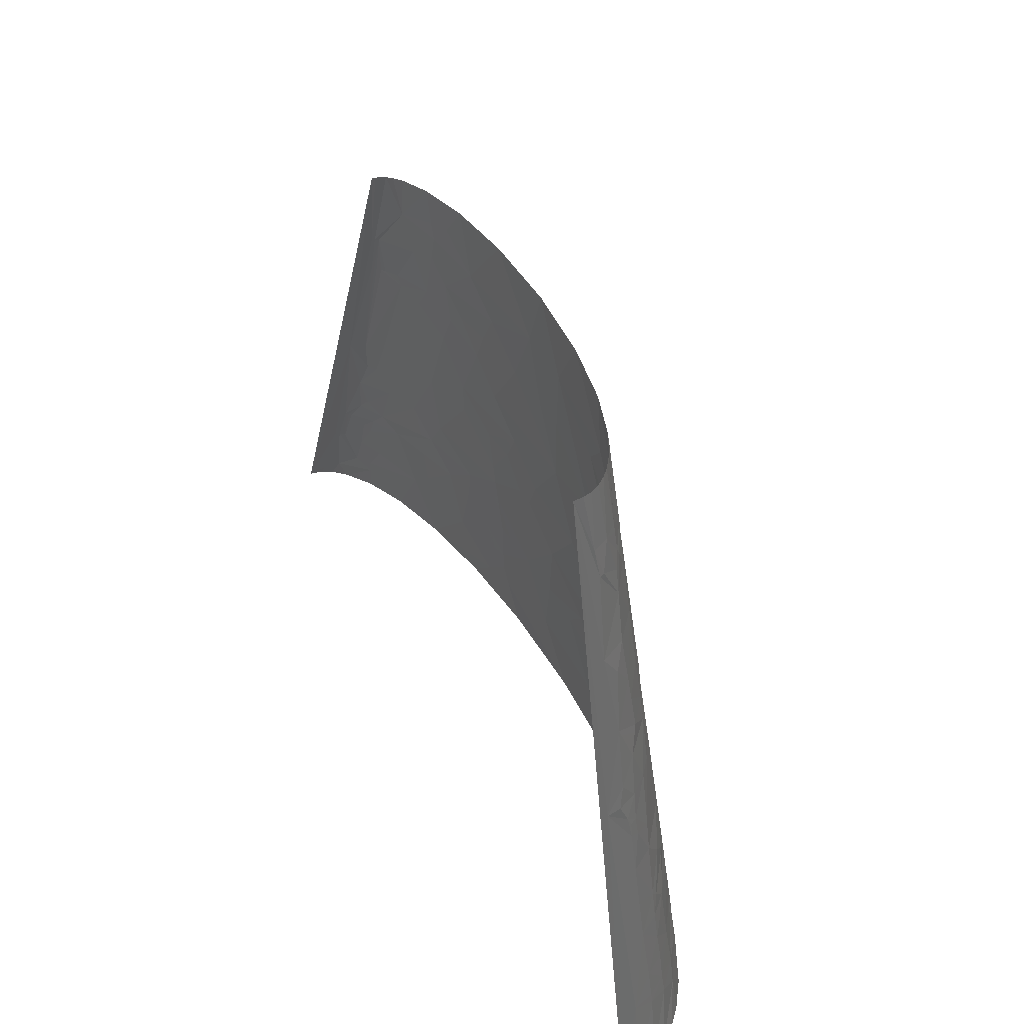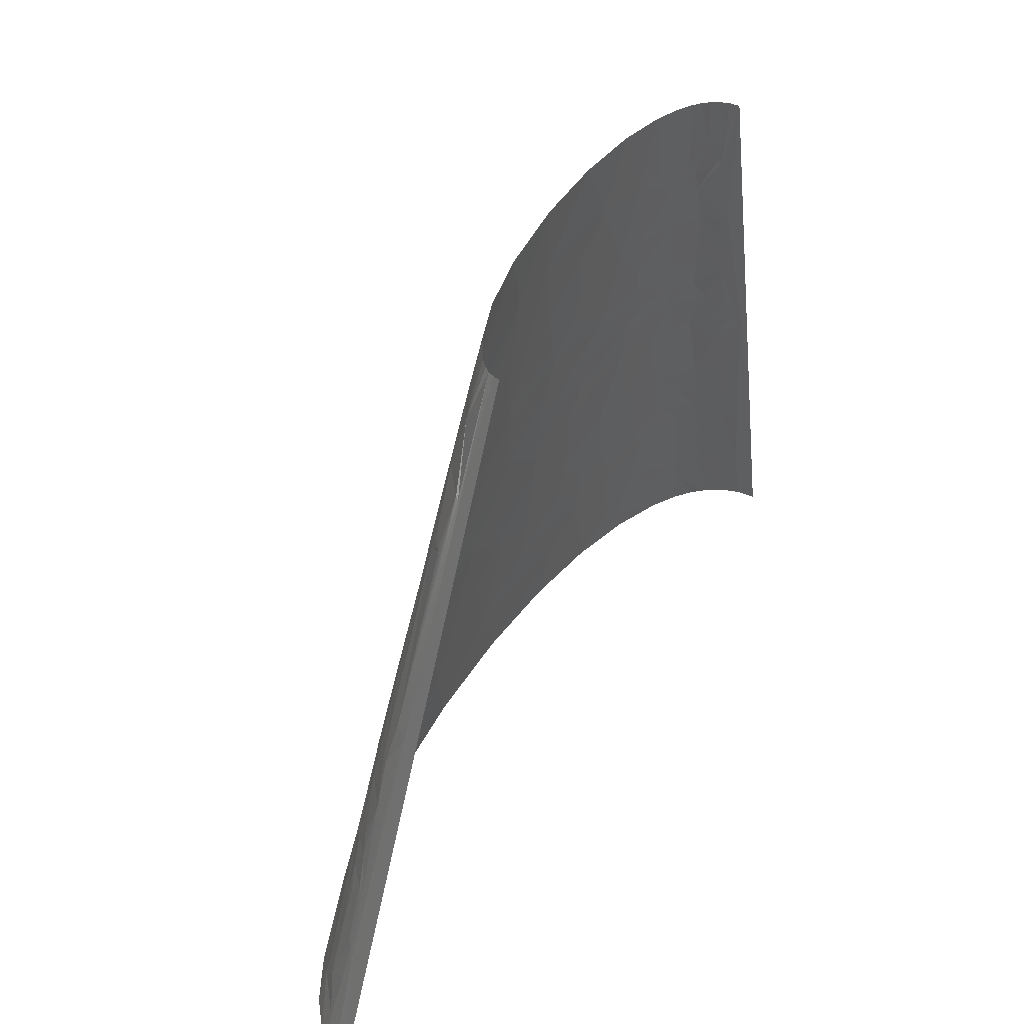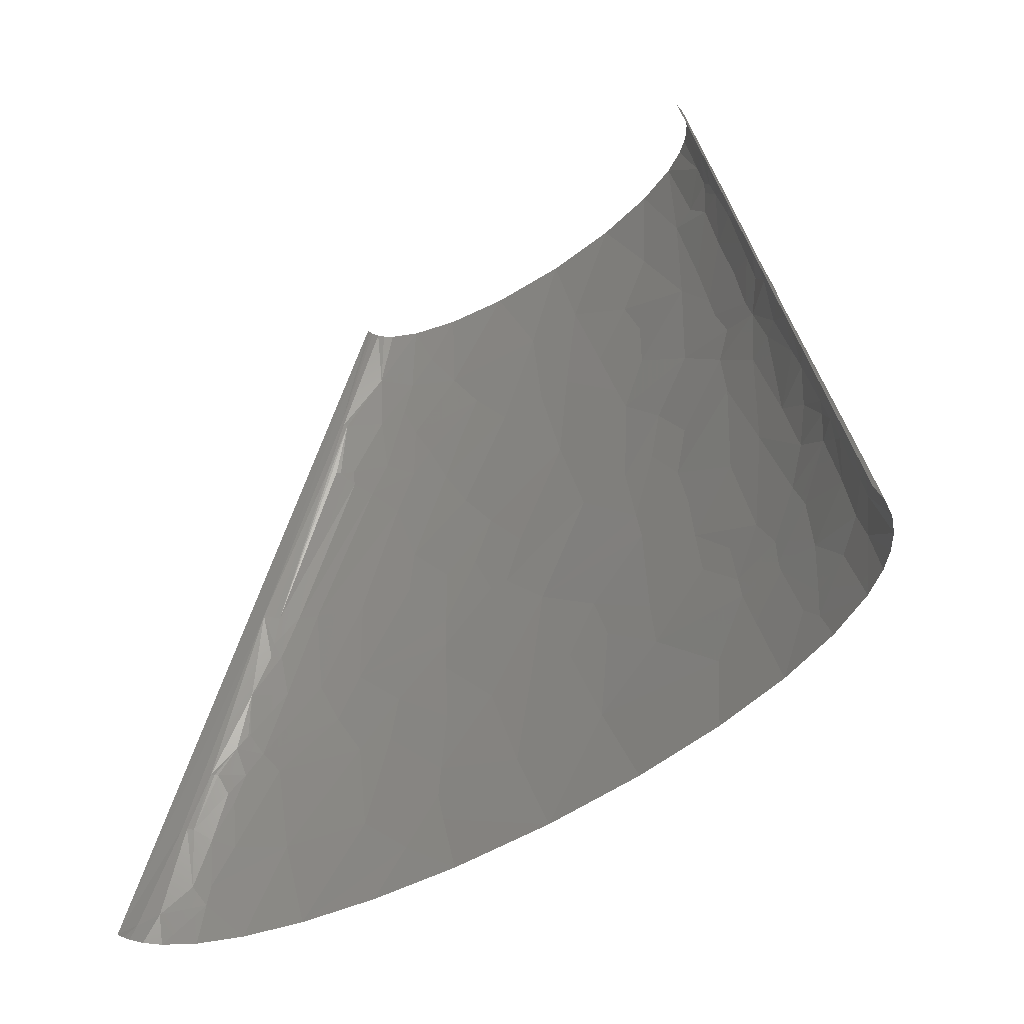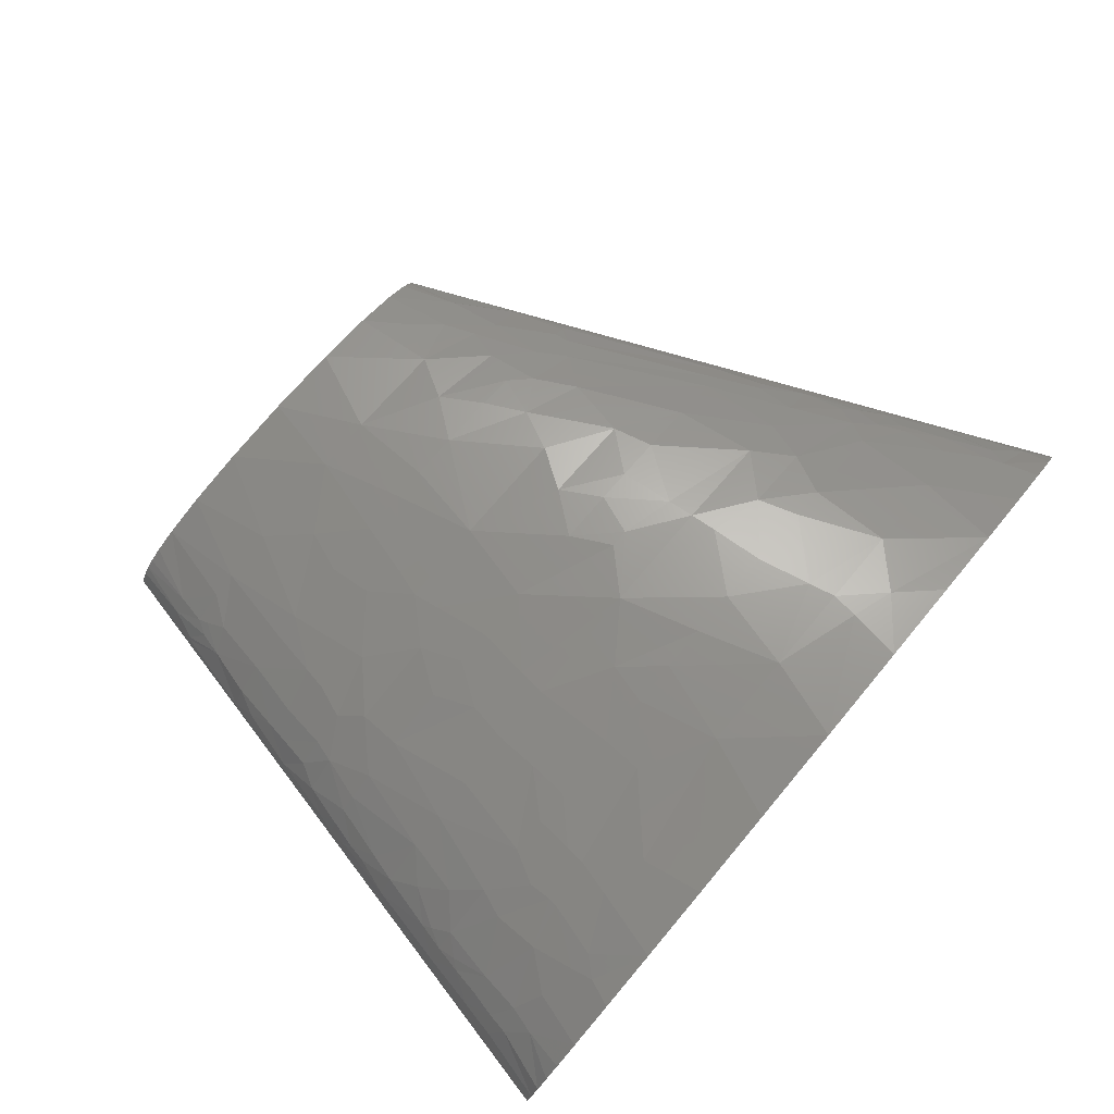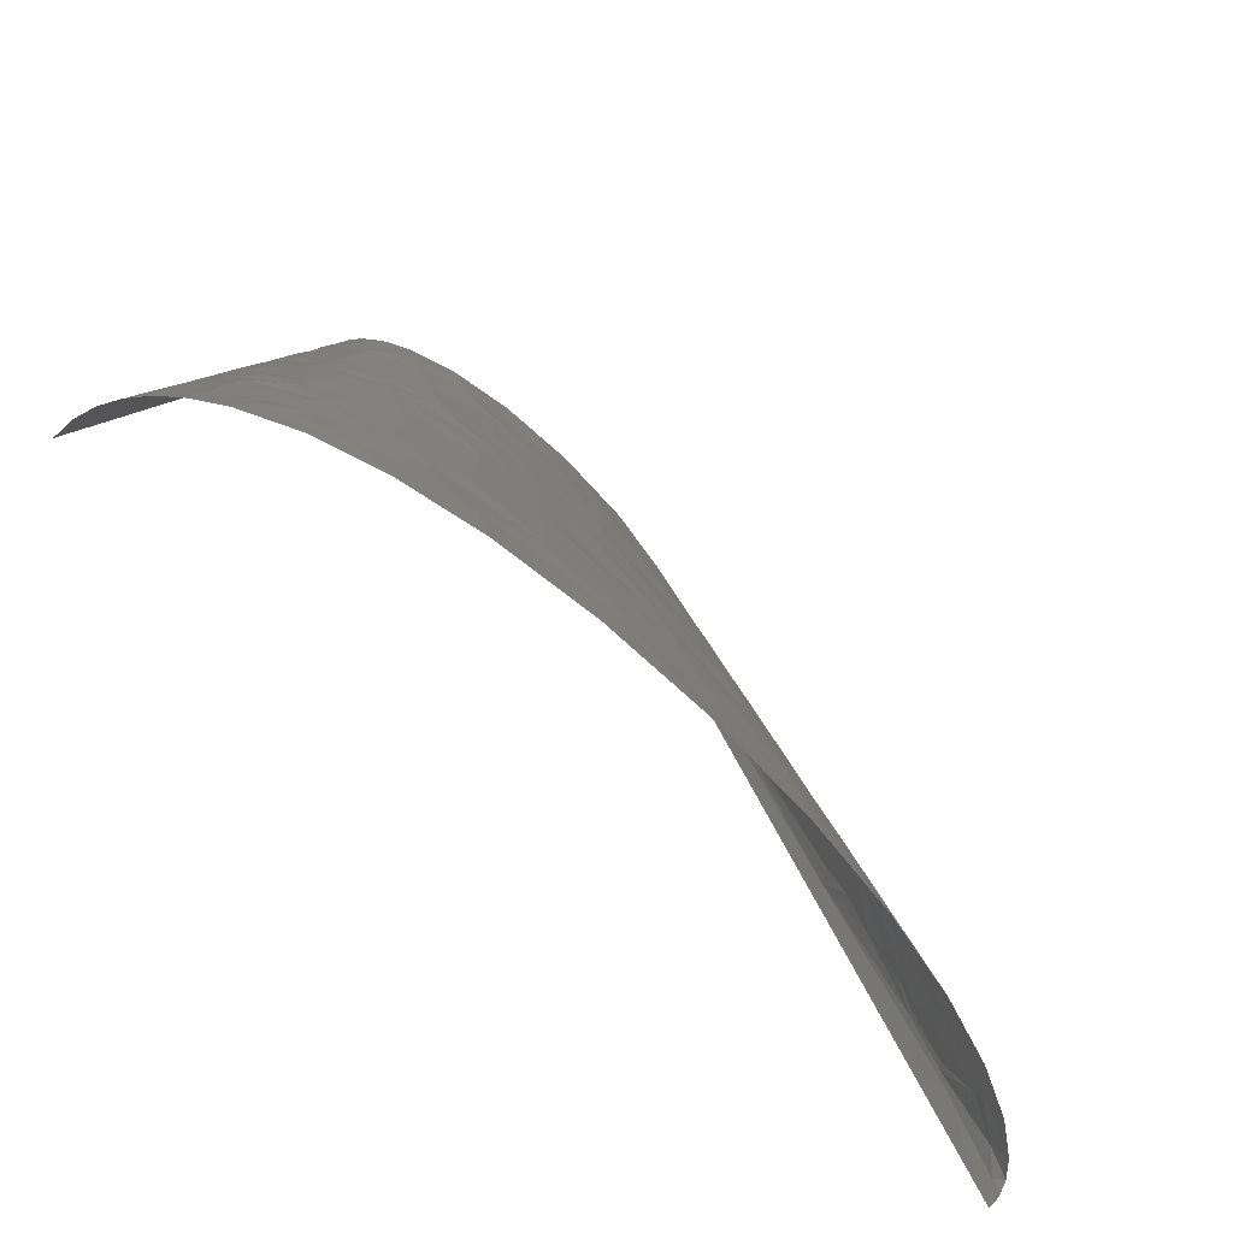
<metadata>
{"format":"stl","ext":"stl","renderer":"f3d","projection":"perspective","resolution":1024,"background":"white","views":[{"elev":46.7,"azim":-113.4,"up":"+Y"},{"elev":46.3,"azim":120.7,"up":"+Y"},{"elev":-45.5,"azim":-137.7,"up":"+Y"},{"elev":77.8,"azim":-50.0,"up":"+Z"},{"elev":-71.0,"azim":-42.1,"up":"+Y"}]}
</metadata>
<code>
# stl→obj: 246 verts, 448 faces
v -93.6 140.4 2.991
v -62.46 280.7 0
v -124.9 0 0
v 214.4 70.18 11.58
v 213.5 70.18 12.79
v 224.5 46.79 12.24
v 215.2 70.18 10.36
v 226.1 46.79 9.827
v 227.1 46.79 8.117
v 186.1 140.4 5.939
v 249.8 0 0
v 124.9 280.7 0
v 143 233.9 7.683
v 151.2 210.5 10.6
v 152.5 210.5 9.086
v 149.8 210.5 11.96
v 153.2 210.5 8.246
v 153.7 210.5 7.402
v 143.9 233.9 6.206
v 144.5 233.9 5.149
v 124.5 280.7 2.743
v 123.4 280.7 5.209
v 124.8 280.7 1.373
v -116.2 35.09 8.408
v -124.2 0 8.062
v -105.7 70.18 15.02
v -88.13 117 23.01
v -75.12 140.4 27.97
v -81.73 140.4 23.32
v -73.32 105.3 34.59
v -63.7 140.4 33.69
v -91.35 105.3 22.77
v -86.04 93.58 29.44
v 41.05 35.09 59.97
v 27.24 0 63.81
v 71.84 0 63.16
v 52.79 70.18 55.69
v 33.24 70.18 55.97
v 83.51 35.09 58.15
v 72.71 70.18 54.66
v 92.7 70.18 52.88
v -77.14 210.5 6.871
v -83.46 175.5 11.03
v 157.3 35.09 46.87
v 156.8 70.18 41.17
v 142.5 70.18 44.74
v 62.89 105.3 51.06
v -68.74 245.6 8.05
v 192.2 35.09 36.25
v 188.1 0 44.48
v 213.2 0 35.27
v 192 70.18 28.31
v -66.64 257.3 6.609
v -67.78 245.6 9.986
v -62.12 280.7 3.914
v -60.93 280.7 7.538
v 225.6 15.6 24.4
v 230.8 0 25.88
v 241.9 0 16.89
v 222.9 23.39 23.67
v -55.38 233.9 23.48
v -59.26 210.5 25.2
v -43 210.5 31.66
v 229.1 23.39 18.89
v 212.7 38.99 25.4
v -35.95 245.6 29.29
v -46.55 245.6 25.77
v -20.28 280.7 28.68
v -37.85 280.7 24.21
v -32.07 210.5 34.49
v 45.1 175.5 43.62
v 71.46 210.5 37.16
v 51.42 210.5 39.08
v 37.19 210.5 39.8
v 36.57 140.4 47.94
v 70.66 140.4 46.19
v 210.4 58.49 20.71
v 154 105.3 35.77
v 149.4 140.4 30.62
v 127.4 140.4 37.11
v 211.8 62.39 18.06
v 204.7 70.18 20.76
v -14.11 245.6 33.64
v 4.701 280.7 31.55
v 95.75 175.5 38.36
v 27.93 245.6 35.95
v 18.13 210.5 39.91
v 35.09 280.7 31.62
v 52.09 245.6 34.72
v 66.83 280.7 28.36
v 182.3 140.4 11.8
v 94.69 245.6 28.04
v 91.58 280.7 22.97
v 127.1 257.3 12.58
v 118.9 280.7 10.36
v 109.4 280.7 16.35
v 121.9 280.7 7.44
v -101.7 17.55 33.1
v -117.5 0 22.35
v -111.8 0 28.61
v -104.8 0 34.3
v -93.43 0 41.02
v -86.52 23.39 40.79
v -98.93 62.39 25.85
v -96.02 46.79 31.45
v -91.64 70.18 30.02
v -102.3 58.49 23.55
v -99.88 70.18 23.01
v -95.48 77.98 25.37
v -97.02 81.88 22.96
v -73.73 58.49 41.2
v -73.75 38.99 43.88
v -72.21 62.39 41.25
v -69.19 70.18 41.32
v -98.25 105.3 13.79
v -78.62 81.88 35.63
v -94.51 122.8 13.19
v -92.87 120.9 16.62
v -92.91 132.6 11.9
v -93 128.7 13.48
v -88.31 140.4 16.5
v -92.41 140.4 8.727
v -91.4 128.7 16.07
v 10.4 52.64 57.28
v 11.05 70.18 55.36
v -17.44 70.18 52.92
v -57.88 105.3 40.54
v -46.19 140.4 39.52
v -40.22 105.3 45.16
v -47.35 70.18 47.73
v -83.52 157.9 17.23
v -16.4 87.73 51.08
v -32.2 70.18 50.77
v 120.9 23.39 55.45
v 117.4 0 59.07
v -77.7 167.7 20.73
v 139.1 17.55 53.31
v 155.6 0 52.7
v 10.22 93.58 52.71
v 122.3 35.09 53.64
v -75.59 181.3 19.48
v 38.02 87.73 53.96
v 9.821 105.3 51.38
v -13.08 122.8 47.55
v -20.2 140.4 44.67
v -1.344 140.4 46.74
v -74.15 191.1 18.51
v -71.16 210.5 16.62
v -64.43 187.2 26.22
v 119.9 46.79 52.41
v 115 70.18 49.95
v -45.68 157.9 37.49
v -53.03 167.7 33.98
v -27.05 175.5 39.58
v 11.2 117 50.15
v 13.72 140.4 47.65
v -47.86 181.3 33.9
v -46.22 191.1 33.16
v -8.083 157.9 44.17
v -65.8 230 17.07
v -63.14 239.8 17.22
v 113.3 93.58 46.95
v 9.923 163.8 44.86
v -58.29 241.7 20.45
v -59.49 245.6 18.89
v 79.69 122.8 47.54
v 137 87.73 43.24
v 112.4 105.3 45.47
v 8.161 175.5 43.47
v 87.7 122.8 46.65
v 94.22 140.4 43.46
v 240.3 11.7 12.49
v 246.6 0 10.8
v -57.31 257.3 18.17
v -52.95 280.7 16.74
v -56.29 280.7 13.94
v -47.59 280.7 20.06
v -3.978 193 40.66
v -5.644 210.5 38.55
v 111.2 117 44
v 108.6 140.4 41.11
v 11.71 187.2 42.33
v 220 42.89 18.88
v 84.3 157.9 42.47
v 0.8972 228.1 37.15
v 171.2 105.3 29.54
v 184.9 105.3 22.68
v 168.9 140.4 22
v 205.9 81.88 15.19
v 201.4 87.73 16.9
v 200.7 87.73 17.47
v 123.3 157.9 35.27
v 197.2 105.3 13.04
v 184.7 122.8 17.13
v 175.9 140.4 17.49
v 104.1 193 34.16
v 95.23 210.5 33.35
v 110.4 210.5 29.84
v 188.1 122.8 14.17
v 186.2 128.7 13.36
v 84.62 228.1 32.79
v 130.4 233.9 17.64
v 145 210.5 15.68
v 130.9 210.5 23.04
v 120 237.8 21.56
v 114.5 251.5 20.81
v 104.2 263.2 22.25
v 113 261.2 19.28
v -108.5 26.32 25.37
v -121.7 0 15.51
v -110.3 46.79 16.59
v -112.8 35.09 16.96
v -107 35.09 24.64
v -98.25 29.24 33.24
v -68.4 11.7 49.28
v -72.92 0 49.35
v -46.38 0 56.23
v -70.35 20.8 47.48
v -61.34 19.5 50.35
v -38.05 30.54 54.29
v -17.44 26.32 57.83
v -12.82 0 61.29
v -34.09 45.81 53.23
v -33.46 53.94 52.41
v -89.66 149.1 10.69
v -16.01 105.3 49.16
v -69.59 158.6 28.09
v -66.86 167.7 28.08
v -76.54 200.8 12.84
v -63.08 257.3 12.82
v -58.97 280.7 10.88
v 246.1 5.849 6.338
v 249 0 5.652
v 249.6 0 2.829
v 165.3 87.73 35.39
v 197.4 78.96 22.9
v 128.9 184.2 29.09
v 119.3 201.8 28.85
v 116.1 224.2 25.71
v -113.6 30.71 17.28
v -104.3 46.79 24.47
v -54.8 42.4 49.27
v -54.33 46.46 48.9
v -54.87 56.21 47.57
v 139.2 197.4 22.46
v 145.8 204 17.26
f 1 2 3
f 4 5 6
f 7 4 6
f 7 6 8
f 7 8 9
f 10 7 9
f 10 11 12
f 10 9 11
f 13 14 15
f 13 16 14
f 13 15 17
f 13 17 18
f 19 13 18
f 20 10 12
f 20 21 22
f 20 18 10
f 20 23 21
f 20 12 23
f 20 22 19
f 20 19 18
f 24 3 25
f 24 26 1
f 24 1 3
f 27 28 29
f 30 31 28
f 30 32 33
f 30 28 27
f 30 27 32
f 34 35 36
f 34 37 38
f 39 40 37
f 39 34 36
f 39 41 40
f 39 37 34
f 42 1 43
f 42 2 1
f 44 45 46
f 47 40 41
f 48 2 42
f 49 50 51
f 49 44 50
f 49 52 45
f 49 45 44
f 53 48 54
f 53 55 2
f 53 56 55
f 53 2 48
f 57 51 58
f 57 58 59
f 57 49 51
f 60 49 57
f 61 62 63
f 64 60 57
f 64 8 6
f 65 52 49
f 65 49 60
f 66 67 61
f 66 61 63
f 66 68 69
f 66 69 67
f 66 63 70
f 71 72 73
f 71 73 74
f 71 75 76
f 77 52 65
f 78 79 80
f 81 6 5
f 82 52 77
f 82 81 5
f 82 77 81
f 83 84 68
f 83 66 70
f 83 68 66
f 85 72 71
f 86 87 74
f 86 74 73
f 86 88 84
f 86 84 83
f 89 73 72
f 89 88 86
f 89 90 88
f 89 86 73
f 91 15 14
f 91 17 15
f 91 10 18
f 91 18 17
f 92 93 90
f 92 90 89
f 94 95 96
f 94 97 95
f 94 22 97
f 94 13 19
f 94 19 22
f 98 99 100
f 98 100 101
f 98 101 102
f 103 98 102
f 104 105 106
f 104 107 105
f 108 26 107
f 108 104 106
f 108 107 104
f 109 108 106
f 110 108 109
f 110 109 33
f 110 26 108
f 110 33 32
f 111 105 112
f 111 106 105
f 113 106 111
f 113 114 106
f 115 110 32
f 115 26 110
f 115 1 26
f 116 33 109
f 116 109 106
f 116 106 114
f 116 30 33
f 117 1 115
f 118 115 32
f 118 32 27
f 118 117 115
f 119 1 117
f 119 117 120
f 119 121 122
f 119 122 1
f 123 117 118
f 123 120 117
f 123 118 27
f 123 119 120
f 123 121 119
f 123 29 121
f 123 27 29
f 124 125 126
f 124 38 125
f 124 34 38
f 127 128 31
f 127 30 116
f 127 129 128
f 127 130 129
f 127 116 114
f 127 114 130
f 127 31 30
f 131 121 29
f 132 130 133
f 132 133 126
f 132 126 125
f 132 129 130
f 134 36 135
f 134 39 36
f 136 43 131
f 137 135 138
f 137 138 50
f 137 50 44
f 137 134 135
f 139 132 125
f 140 39 134
f 140 137 44
f 140 134 137
f 141 43 136
f 142 40 47
f 142 139 125
f 142 125 38
f 142 38 37
f 142 37 40
f 143 139 142
f 143 142 47
f 144 128 129
f 144 145 128
f 144 146 145
f 147 62 148
f 147 149 62
f 147 141 149
f 147 43 141
f 150 39 140
f 150 151 41
f 150 46 151
f 150 41 39
f 150 140 44
f 150 44 46
f 152 31 128
f 152 128 145
f 153 152 154
f 155 156 146
f 155 146 144
f 155 47 75
f 155 143 47
f 155 75 156
f 157 153 154
f 158 62 149
f 158 63 62
f 158 70 63
f 158 154 70
f 158 157 154
f 158 149 157
f 159 146 156
f 159 145 146
f 159 152 145
f 159 154 152
f 160 54 48
f 160 148 62
f 160 48 42
f 160 62 61
f 160 42 148
f 161 54 160
f 162 47 41
f 162 41 151
f 163 75 71
f 163 159 156
f 163 156 75
f 164 161 160
f 164 61 67
f 164 160 61
f 165 161 164
f 165 164 67
f 166 76 75
f 166 75 47
f 167 162 151
f 167 151 46
f 167 46 45
f 168 167 78
f 168 162 167
f 168 47 162
f 169 159 163
f 169 163 71
f 169 154 159
f 170 166 47
f 170 47 168
f 170 76 166
f 170 171 76
f 172 59 173
f 172 57 59
f 172 8 64
f 172 64 57
f 172 9 8
f 174 165 67
f 174 175 176
f 174 177 175
f 174 69 177
f 174 67 69
f 178 154 169
f 178 70 154
f 178 179 70
f 178 87 179
f 180 170 168
f 180 80 181
f 180 181 171
f 180 171 170
f 180 168 78
f 180 78 80
f 182 74 87
f 182 71 74
f 182 178 169
f 182 169 71
f 182 87 178
f 183 64 6
f 183 65 60
f 183 6 81
f 183 77 65
f 183 81 77
f 183 60 64
f 184 171 181
f 184 71 76
f 184 85 71
f 184 76 171
f 185 87 86
f 185 83 70
f 185 86 83
f 185 70 179
f 185 179 87
f 186 187 188
f 186 79 78
f 186 188 79
f 189 5 4
f 189 4 7
f 189 82 5
f 190 191 189
f 192 181 80
f 192 85 184
f 192 184 181
f 192 80 79
f 193 7 10
f 193 190 189
f 193 187 191
f 193 191 190
f 193 189 7
f 194 195 188
f 194 188 187
f 194 187 193
f 196 197 72
f 196 198 197
f 196 72 85
f 196 85 192
f 199 193 10
f 199 194 193
f 200 91 195
f 200 195 194
f 200 10 91
f 200 194 199
f 200 199 10
f 201 89 72
f 201 92 89
f 201 72 197
f 201 197 198
f 202 203 16
f 202 204 203
f 202 205 204
f 202 16 13
f 202 13 94
f 206 202 94
f 206 205 202
f 206 92 205
f 207 96 93
f 207 93 92
f 207 92 206
f 208 94 96
f 208 206 94
f 208 96 207
f 208 207 206
f 209 210 99
f 209 99 98
f 211 26 24
f 211 24 212
f 211 107 26
f 211 212 213
f 214 112 105
f 214 103 112
f 214 213 209
f 214 98 103
f 214 209 98
f 214 105 213
f 215 102 216
f 215 216 217
f 215 103 102
f 218 112 103
f 218 103 215
f 219 215 217
f 219 218 215
f 220 219 217
f 221 217 222
f 221 222 35
f 221 220 217
f 221 34 124
f 221 35 34
f 223 220 221
f 223 221 124
f 224 124 126
f 224 133 130
f 224 126 133
f 224 223 124
f 225 43 1
f 225 121 131
f 225 122 121
f 225 1 122
f 225 131 43
f 226 139 143
f 226 132 139
f 226 129 132
f 226 155 144
f 226 144 129
f 226 143 155
f 227 29 28
f 227 28 31
f 227 136 131
f 227 31 152
f 227 131 29
f 227 152 153
f 228 227 153
f 228 136 227
f 228 149 141
f 228 153 157
f 228 141 136
f 228 157 149
f 229 147 148
f 229 42 43
f 229 43 147
f 229 148 42
f 230 161 165
f 230 165 174
f 230 56 53
f 230 231 56
f 230 53 54
f 230 176 231
f 230 54 161
f 230 174 176
f 232 173 233
f 232 233 234
f 232 234 11
f 232 9 172
f 232 172 173
f 232 11 9
f 235 78 167
f 235 167 45
f 235 186 78
f 235 45 52
f 236 186 235
f 236 235 52
f 236 82 189
f 236 189 191
f 236 191 187
f 236 187 186
f 236 52 82
f 237 192 79
f 237 196 192
f 237 79 188
f 238 198 196
f 238 196 237
f 239 204 205
f 239 238 204
f 239 198 238
f 239 92 201
f 239 201 198
f 239 205 92
f 240 25 210
f 240 209 213
f 240 212 24
f 240 24 25
f 240 213 212
f 240 210 209
f 241 107 211
f 241 211 213
f 241 213 105
f 241 105 107
f 242 218 219
f 242 219 220
f 242 220 223
f 242 112 218
f 243 223 224
f 243 111 112
f 243 242 223
f 243 112 242
f 244 113 111
f 244 114 113
f 244 111 243
f 244 243 224
f 244 224 130
f 244 130 114
f 245 188 195
f 245 237 188
f 245 204 238
f 245 238 237
f 246 16 203
f 246 245 195
f 246 203 204
f 246 195 91
f 246 14 16
f 246 91 14
f 246 204 245

</code>
